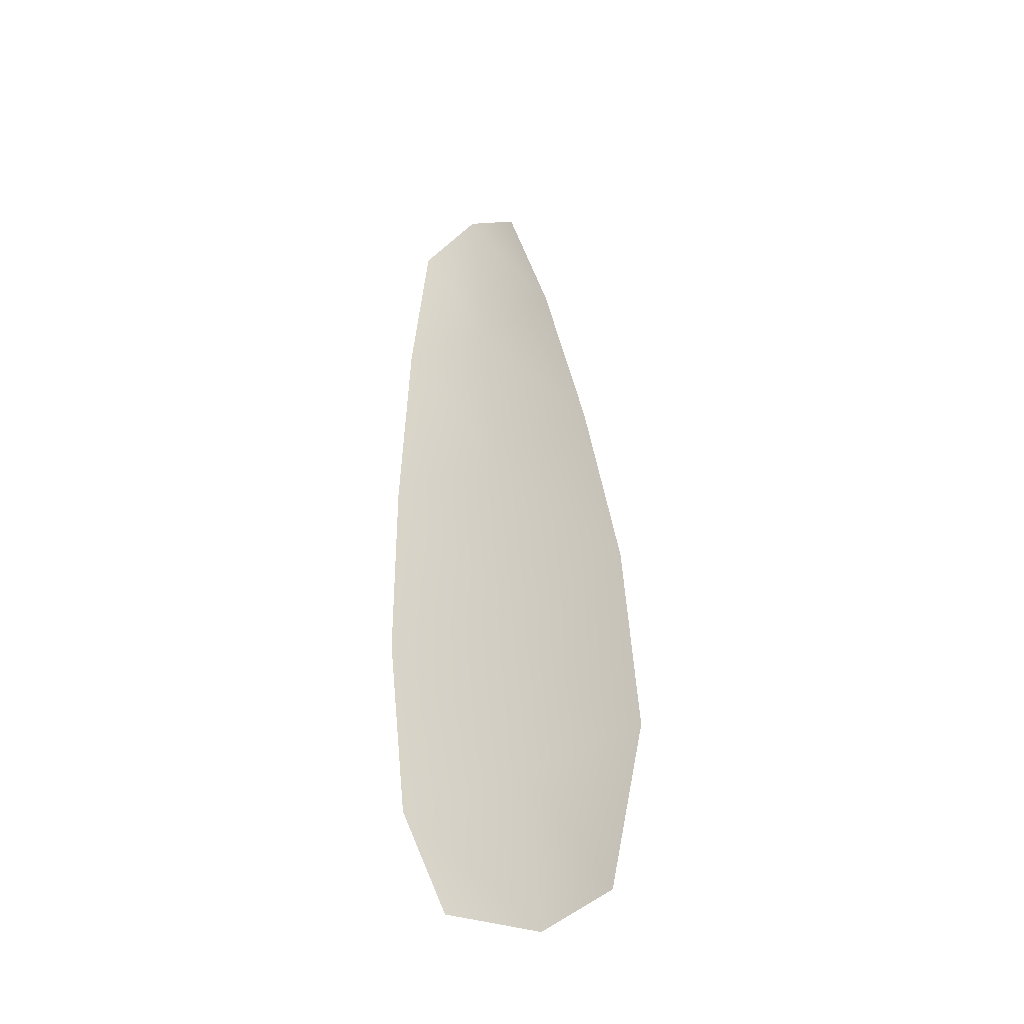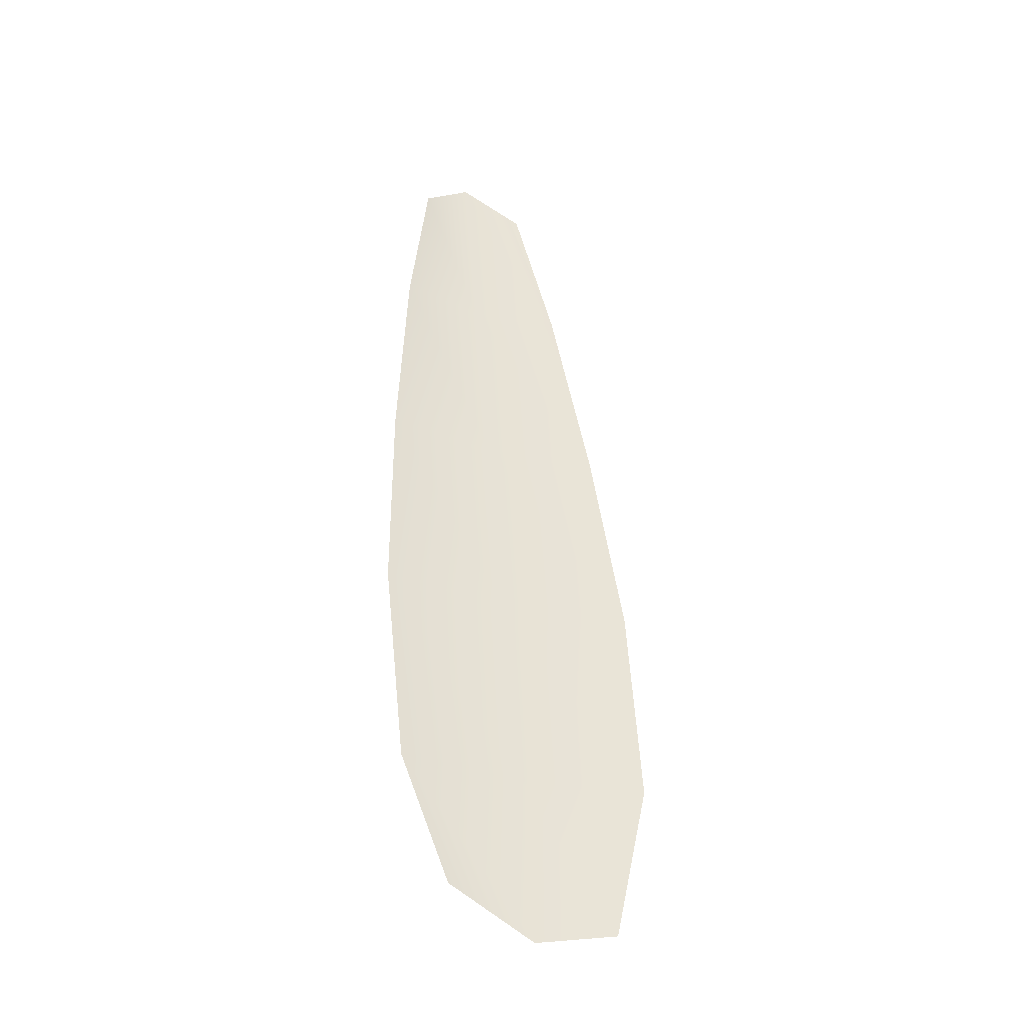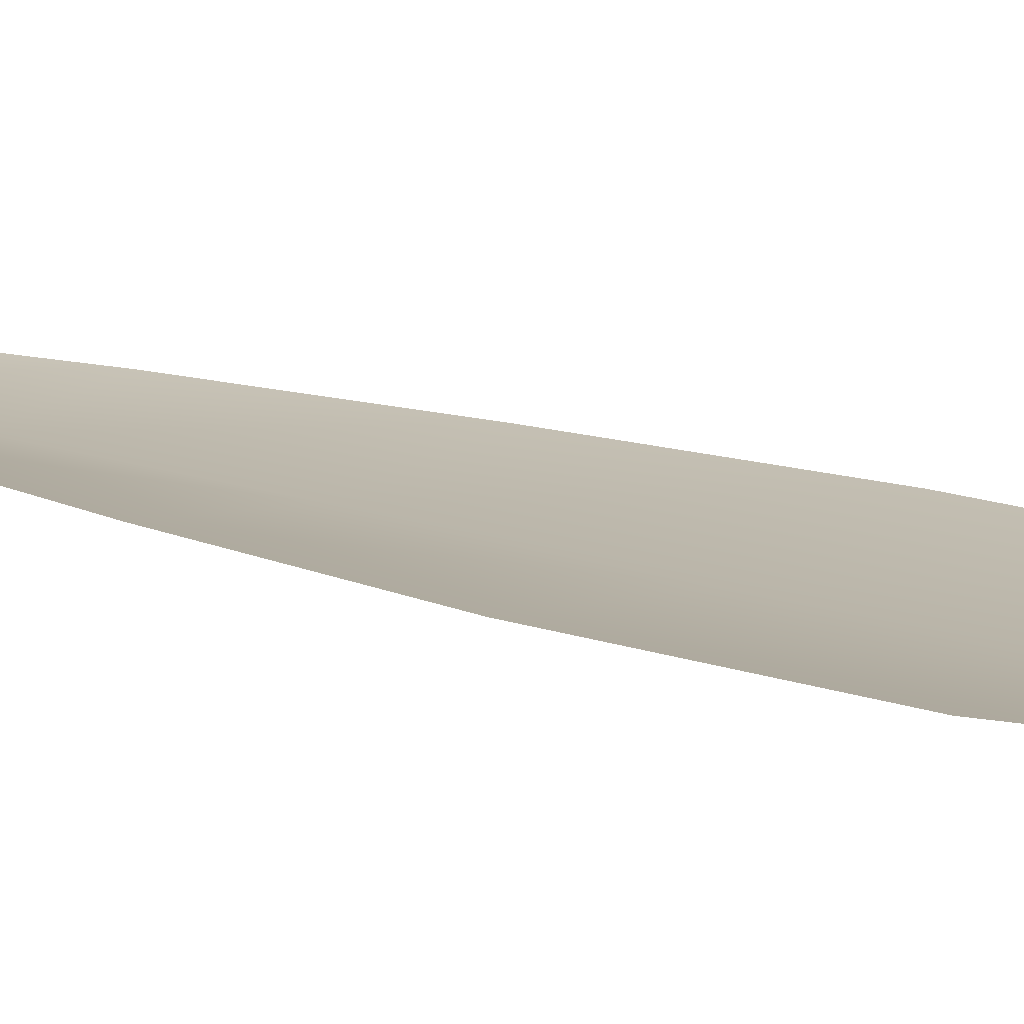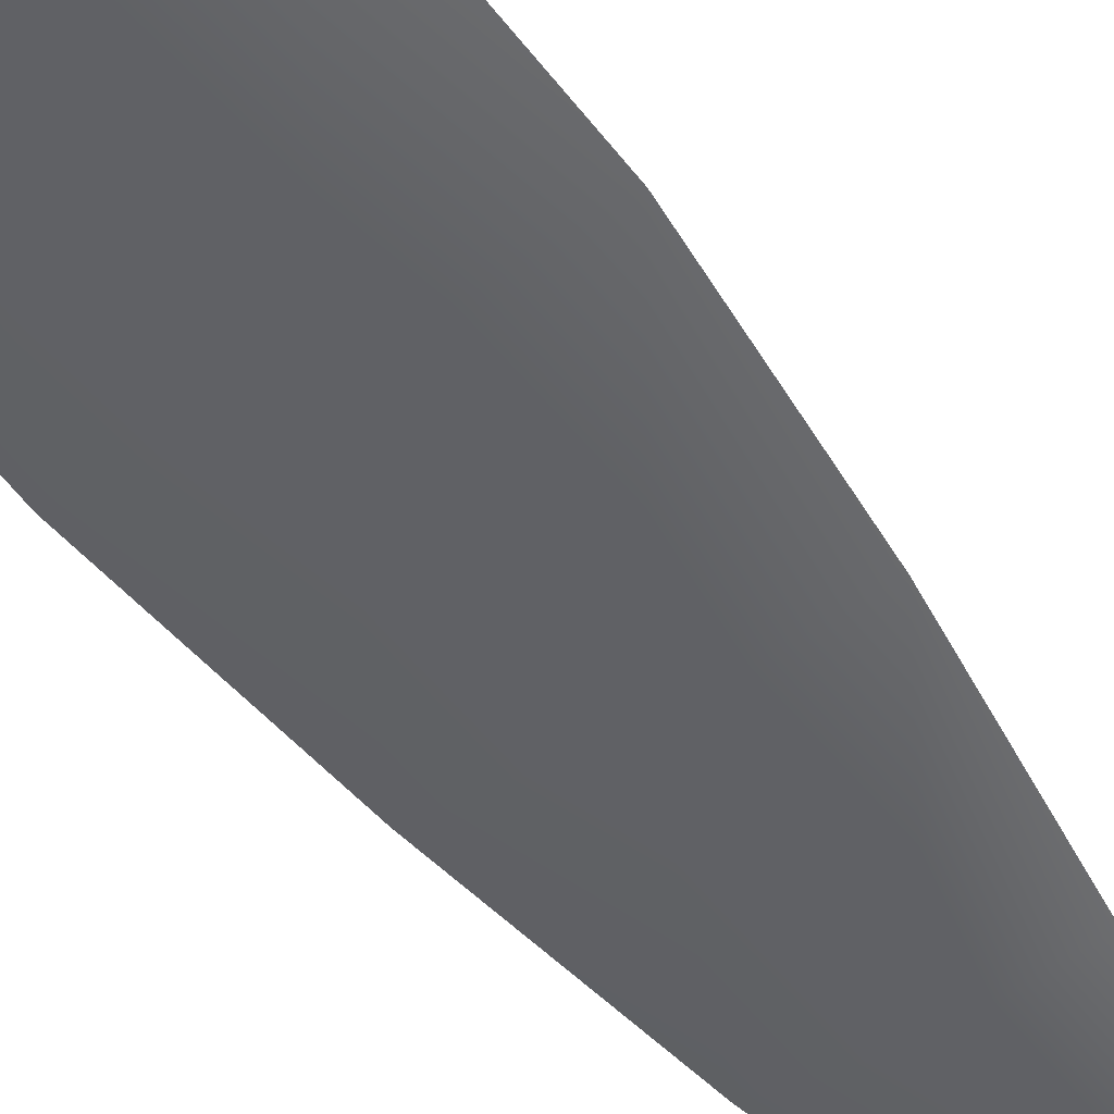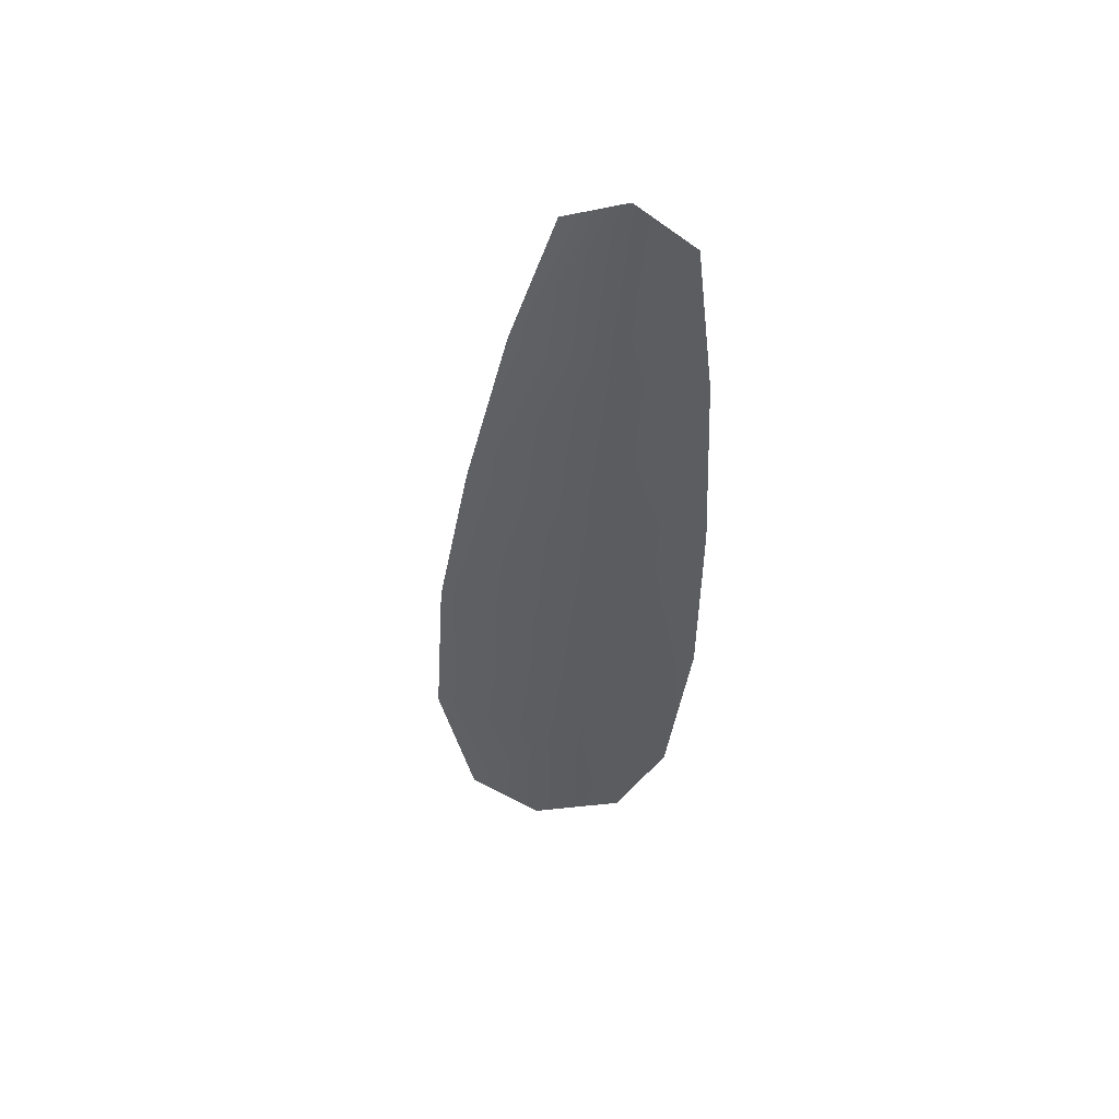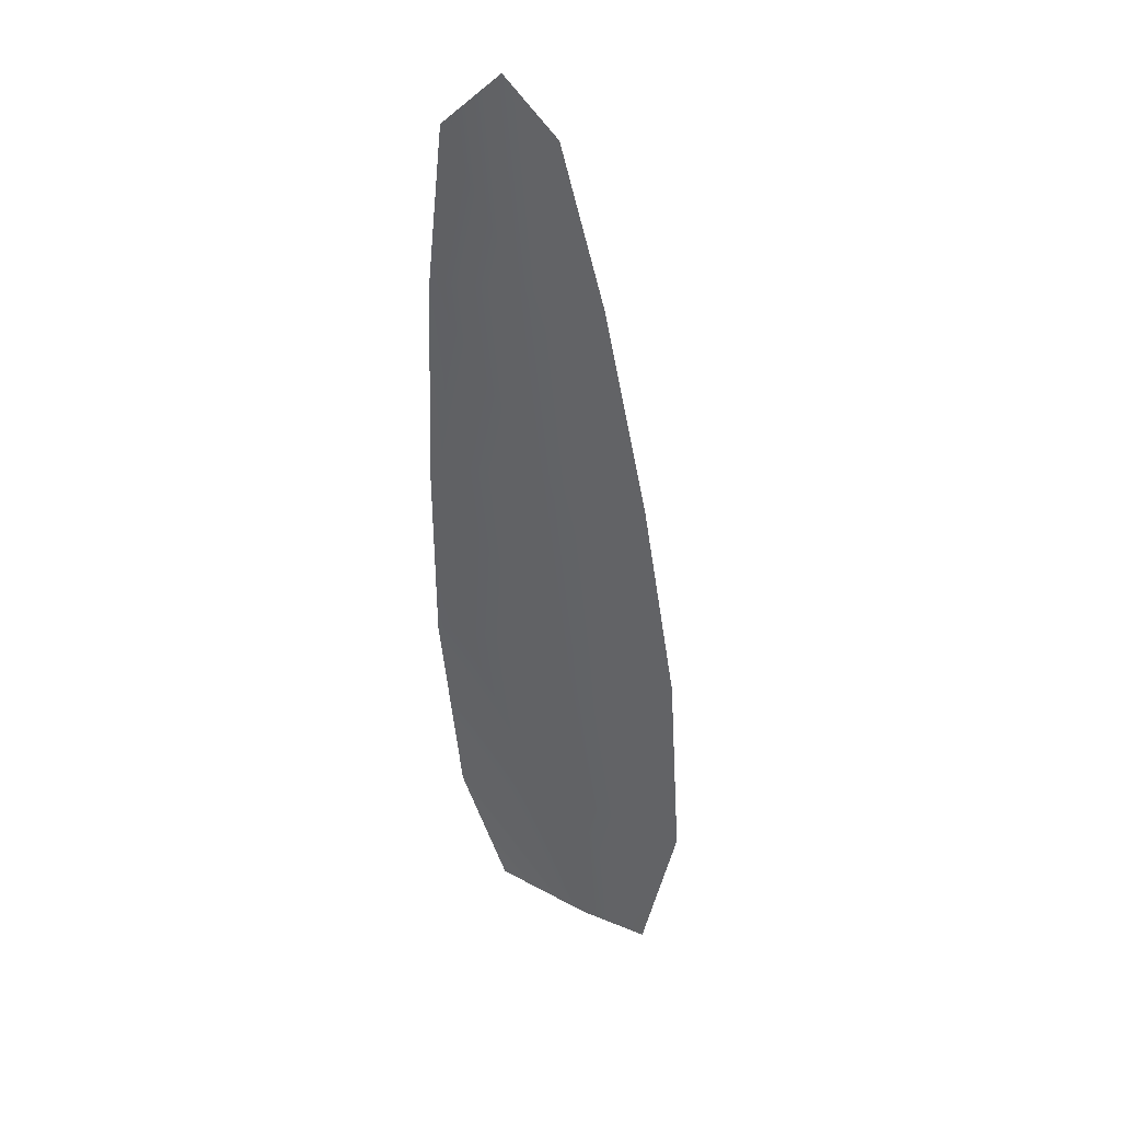
<metadata>
{"format":"obj","ext":"obj","renderer":"f3d","projection":"perspective","resolution":1024,"background":"white","views":[{"elev":-38.8,"azim":28.4,"up":"+Y"},{"elev":-39.0,"azim":-25.2,"up":"+Y"},{"elev":13.5,"azim":-44.0,"up":"+Z"},{"elev":-49.0,"azim":38.7,"up":"+Z"},{"elev":53.1,"azim":-166.2,"up":"+Y"},{"elev":37.2,"azim":27.8,"up":"+Y"}]}
</metadata>
<code>
o feather_flight_secondary_023
v 0.05498 0.07271 0.02144
v 0.05218 0.07246 0.02144
v 0.05744 0.05058 0.02143
v 0.05331 0.05097 0.02143
v 0.05348 0.07372 0.0211
v 0.05555 0.05017 0.0211
v 0.05607 0.06902 0.02144
v 0.05714 0.06419 0.02143
v 0.05798 0.05933 0.02143
v 0.0583 0.05443 0.02143
v 0.0521 0.05389 0.02143
v 0.05156 0.05877 0.02143
v 0.05154 0.0637 0.02143
v 0.05175 0.06864 0.02143
v 0.05391 0.06883 0.0211
v 0.05434 0.06394 0.0211
v 0.05477 0.05905 0.0211
v 0.0552 0.05416 0.0211
f 18 10 3 6
f 11 18 6 4
f 5 1 7 15
f 15 7 8 16
f 16 8 9 17
f 17 9 10 18
f 2 5 15 14
f 14 15 16 13
f 13 16 17 12
f 12 17 18 11

</code>
